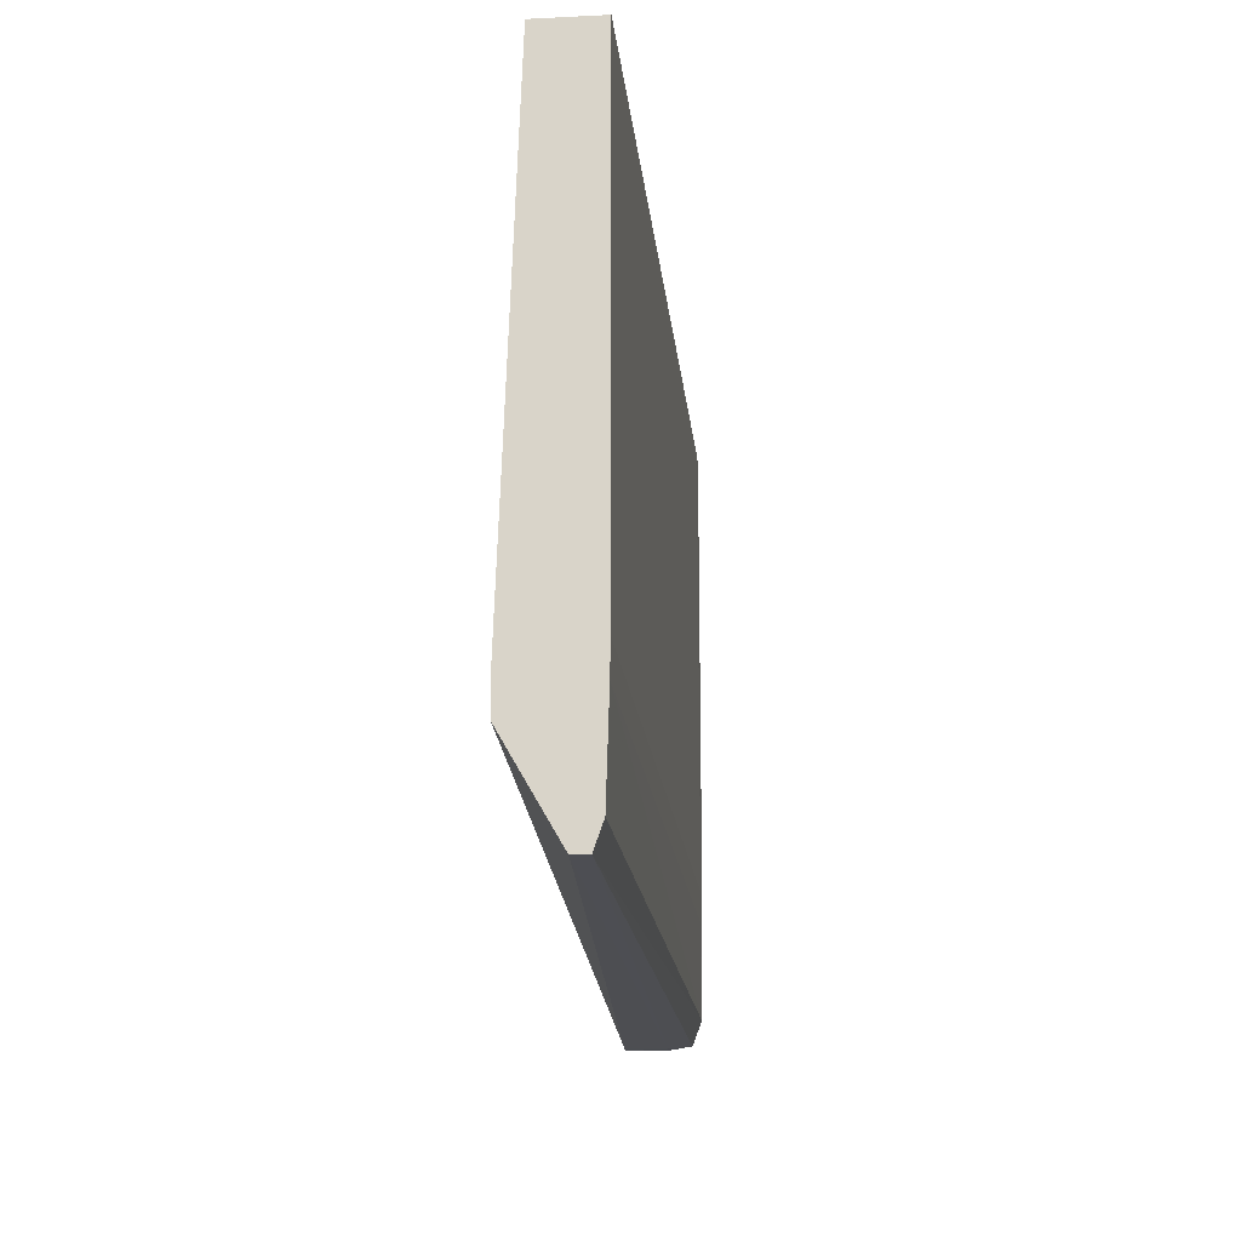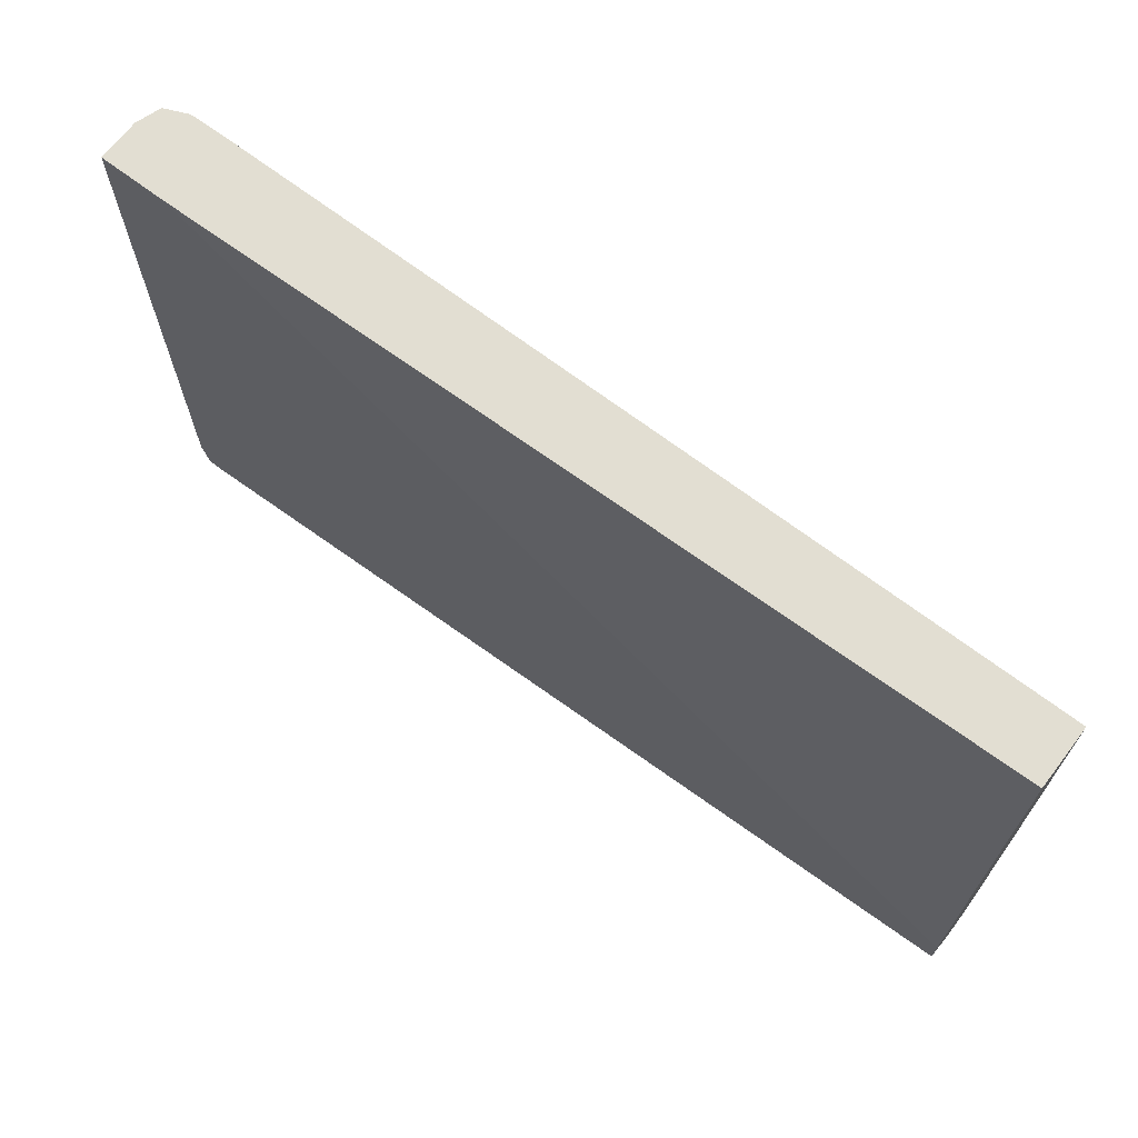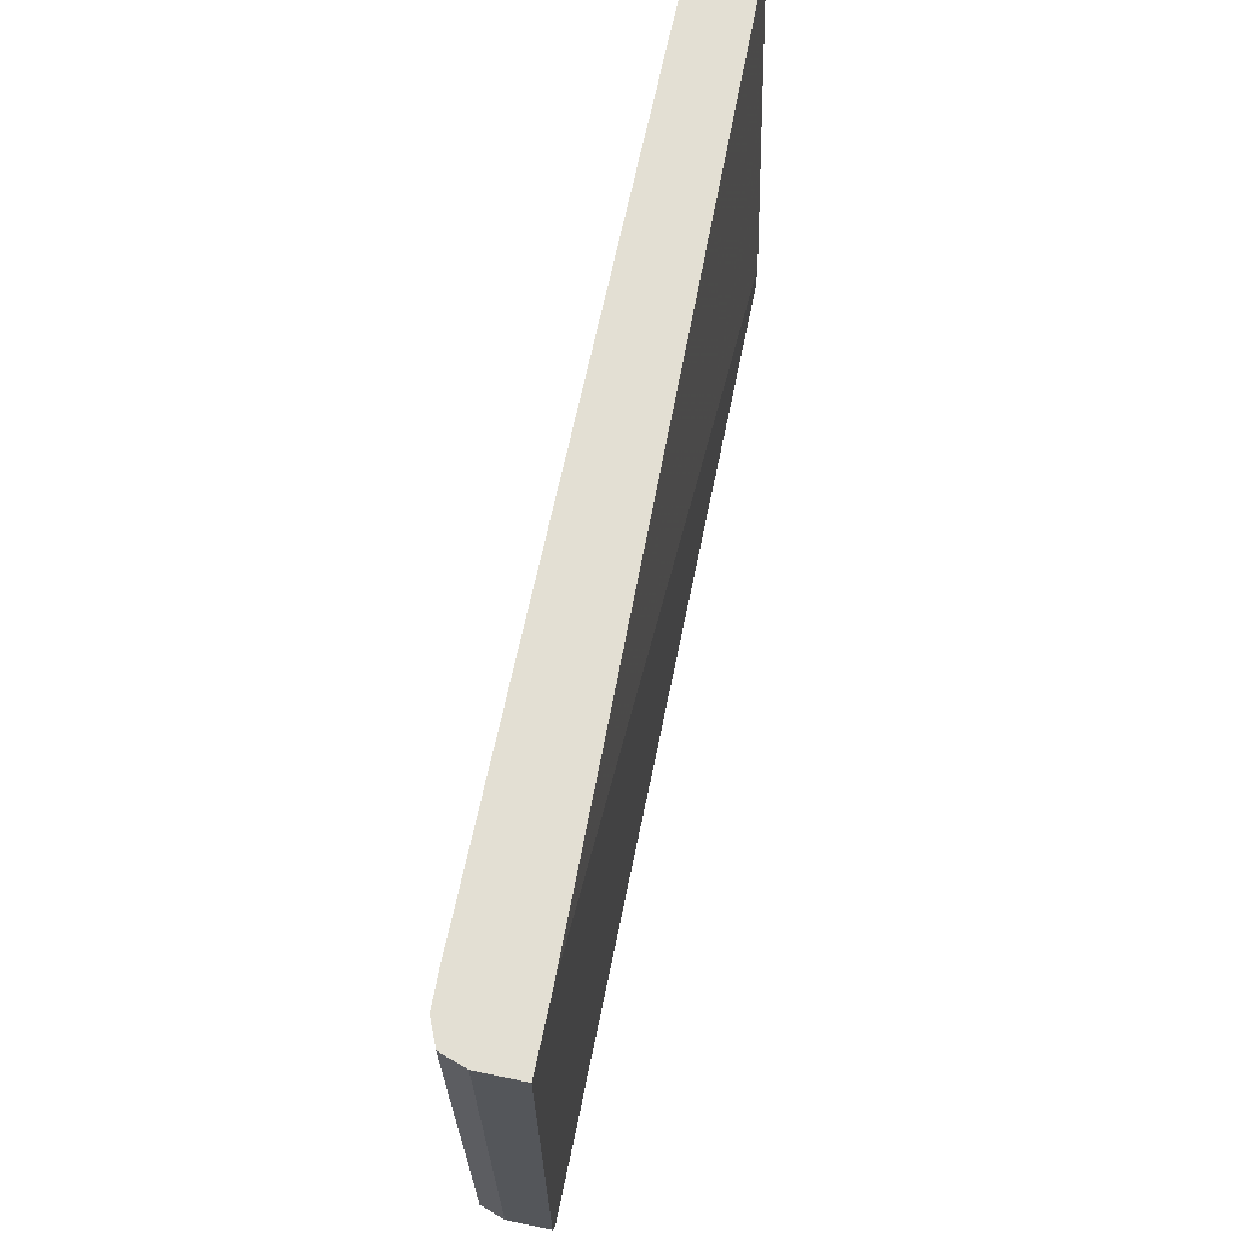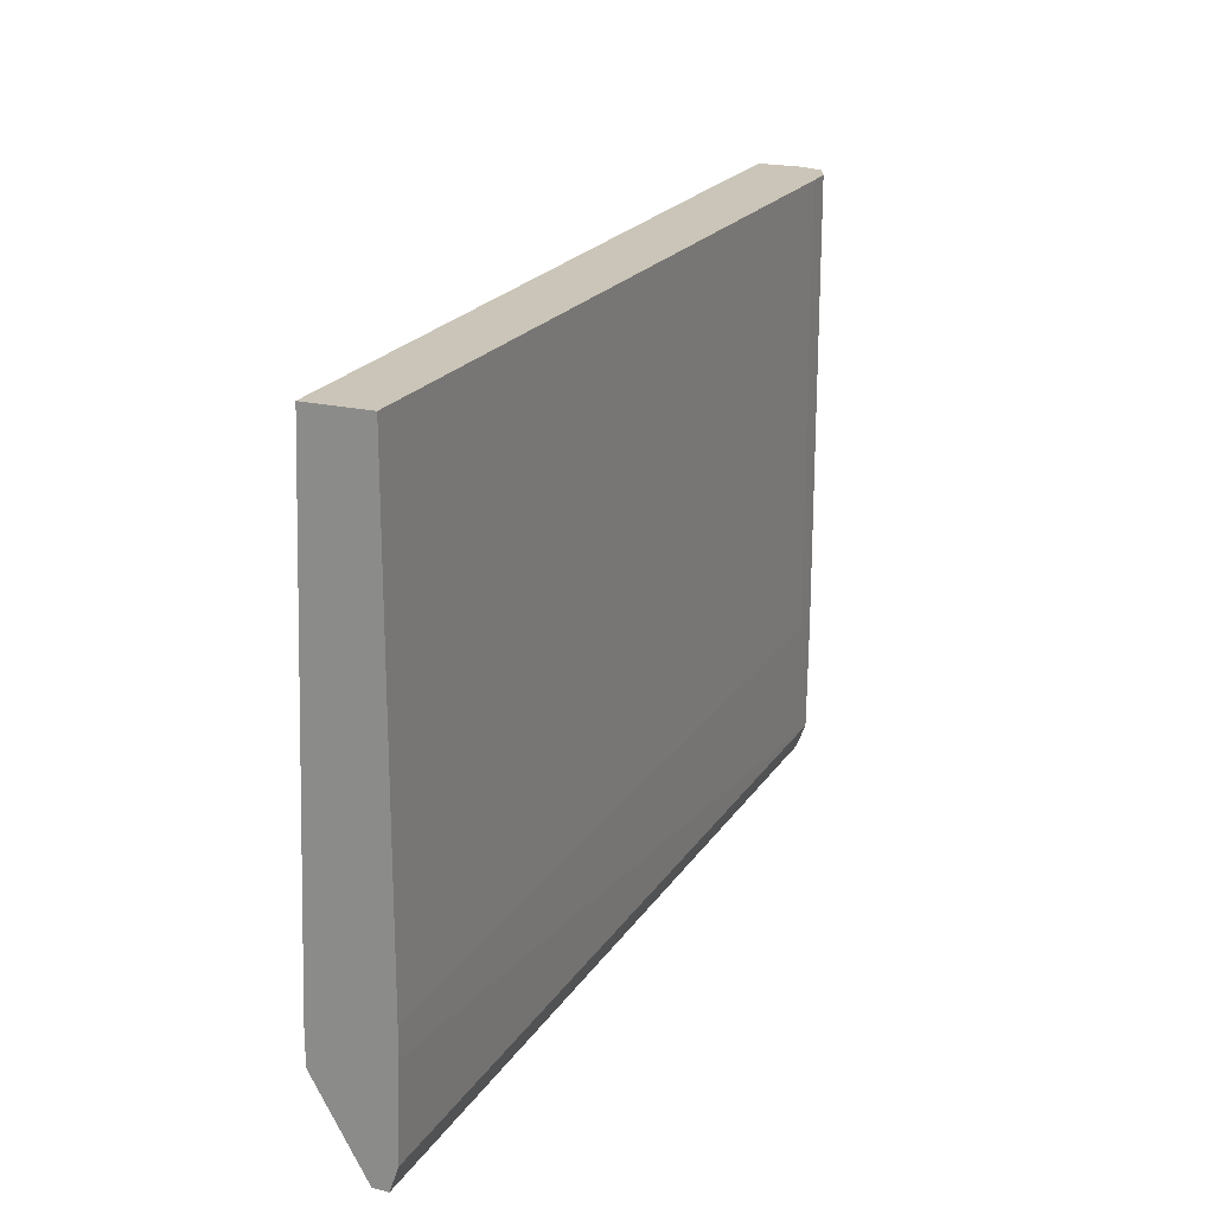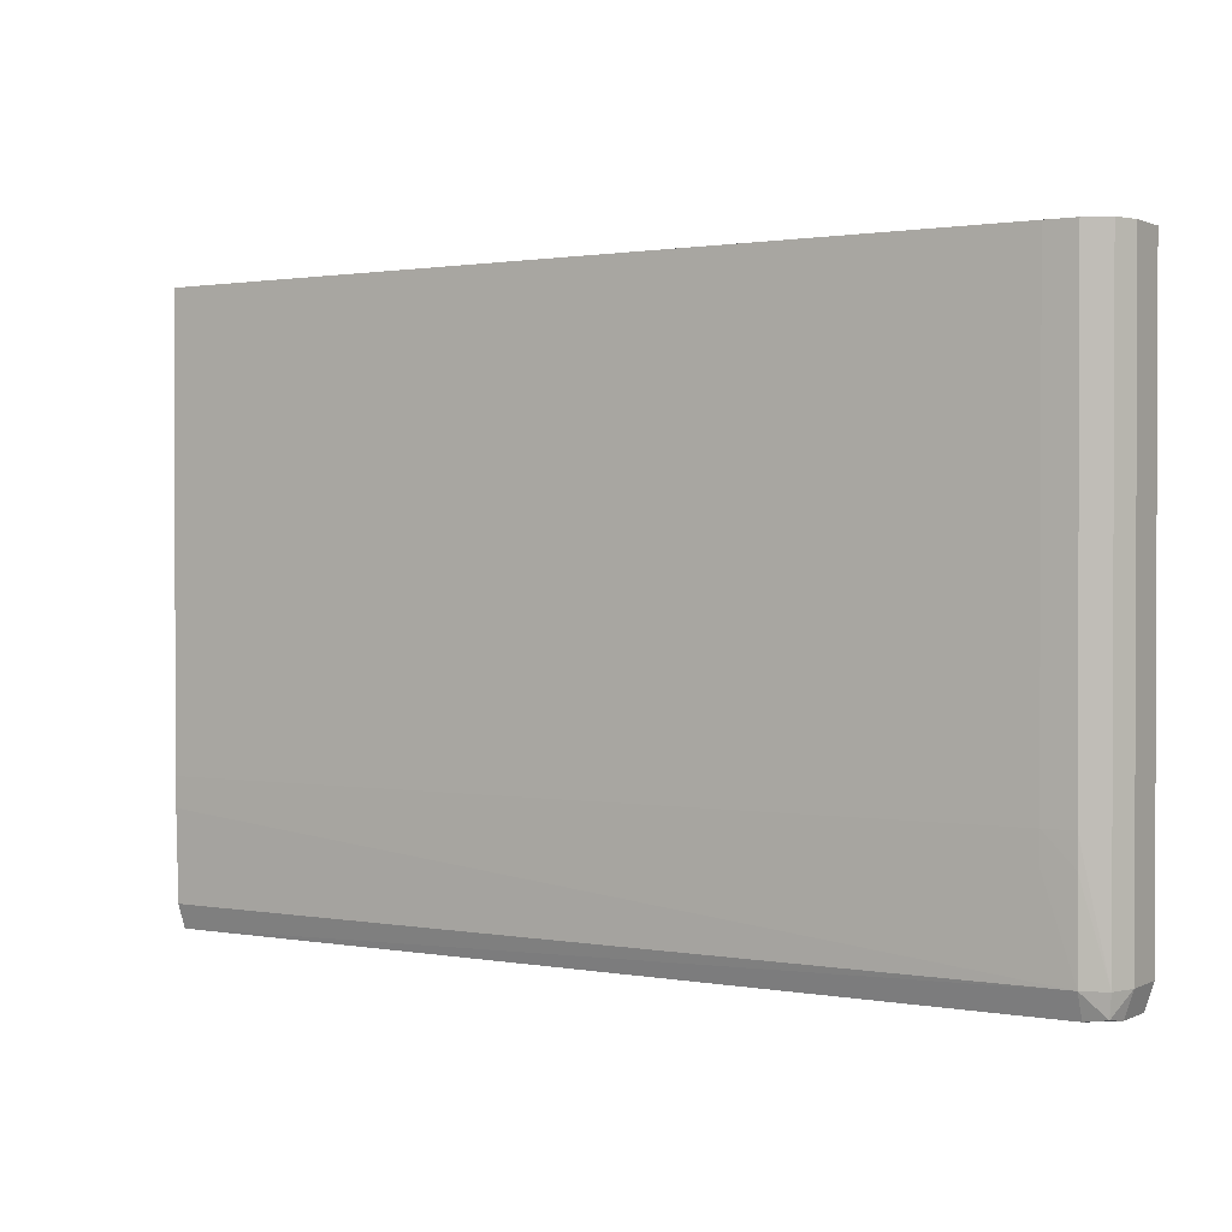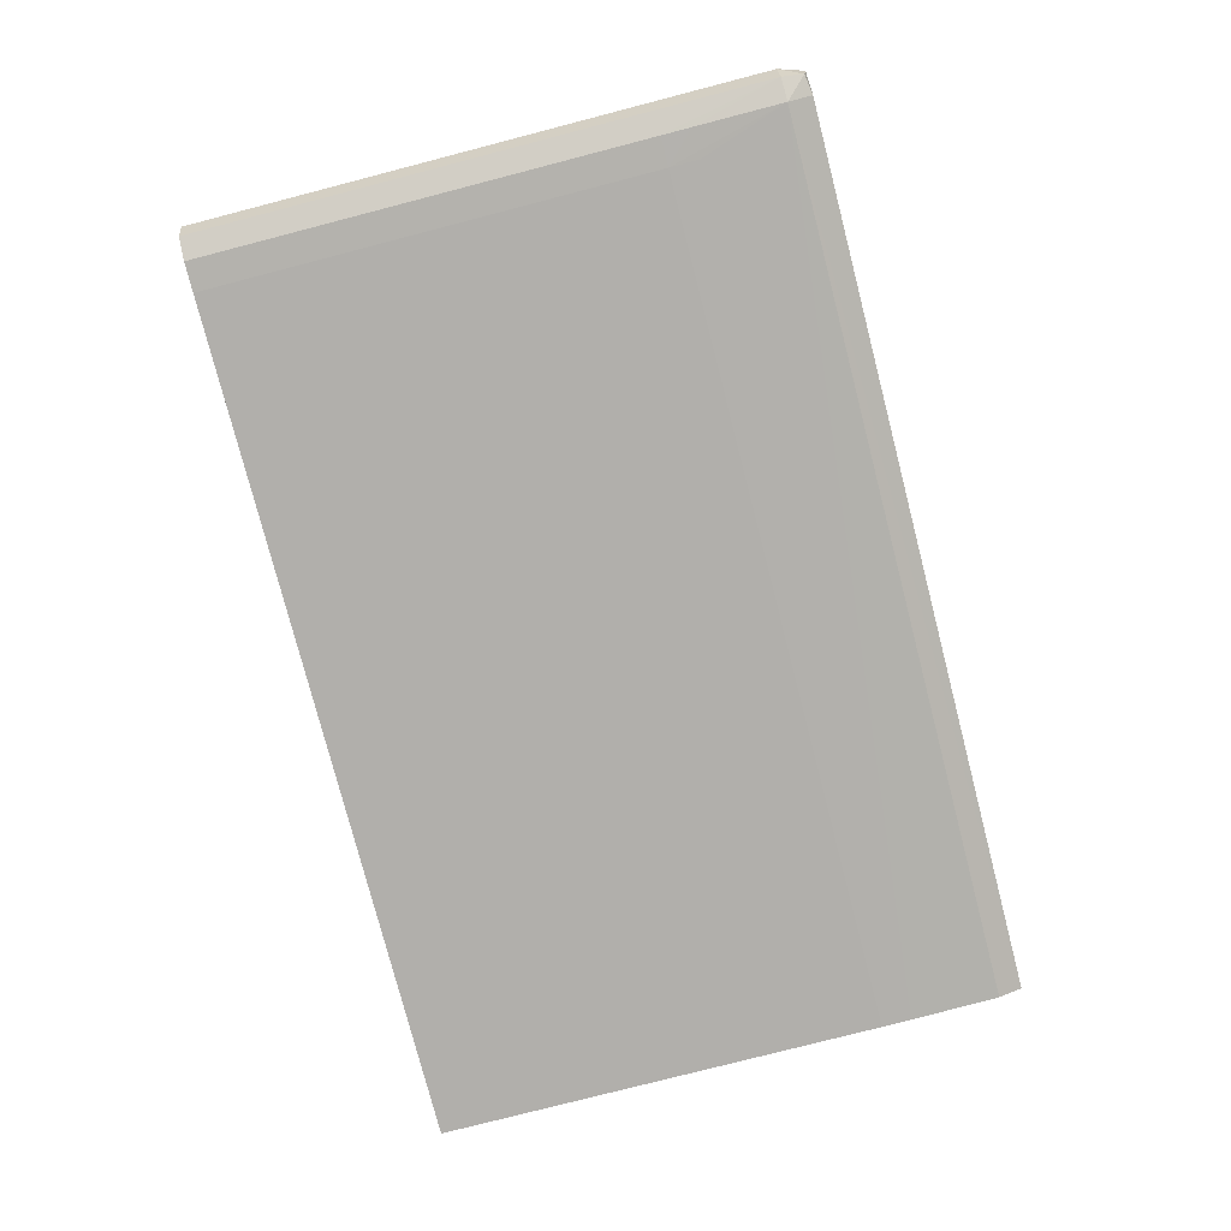
<metadata>
{"format":"obj","ext":"obj","renderer":"f3d","projection":"perspective","resolution":1024,"background":"white","views":[{"elev":-17.2,"azim":95.6,"up":"+Y"},{"elev":68.0,"azim":37.4,"up":"+Y"},{"elev":67.0,"azim":-78.0,"up":"+Y"},{"elev":20.5,"azim":113.6,"up":"+Y"},{"elev":1.2,"azim":-147.4,"up":"+Y"},{"elev":-78.3,"azim":-75.5,"up":"+Z"}]}
</metadata>
<code>
v 0.01331 0.06306 -0.3556
v 0.01331 -0.366 -0.3404
v 0.01331 0.06306 -0.4109
v -0.764 0.06306 -0.3404
v 0.01331 -0.3981 -0.3404
v 0.01331 -0.3485 -0.4109
v -0.7694 0.06306 -0.4109
v -0.825 0.06306 -0.3404
v 0.01331 -0.4789 -0.3868
v -0.8025 -0.4798 -0.3404
v 0.01331 -0.3757 -0.4105
v -0.7694 -0.3485 -0.4109
v -0.7739 0.06306 -0.4108
v -0.825 0.06306 -0.379
v -0.825 -0.4571 -0.3404
v 0.01331 -0.4789 -0.4003
v -0.796 -0.4813 -0.379
v -0.8175 -0.4798 -0.3404
v 0.01331 -0.4571 -0.408
v -0.7965 -0.4571 -0.4091
v -0.7694 -0.3757 -0.4105
v -0.7965 -0.3757 -0.4101
v -0.7965 -0.3485 -0.4103
v -0.7965 0.06306 -0.4103
v -0.825 -0.4571 -0.379
v -0.8175 0.06306 -0.4011
v -0.7965 -0.4794 -0.4007
v -0.8175 -0.4798 -0.379
v -0.815 -0.4767 -0.3983
v -0.8175 -0.4571 -0.4011
v -0.8 0.06306 -0.4088
f 1 2 5
f 1 5 9
f 1 9 16
f 1 16 19
f 1 19 11
f 1 11 6
f 1 6 3
f 1 3 7
f 1 7 13
f 1 13 24
f 1 24 31
f 1 31 26
f 1 26 14
f 1 14 8
f 1 8 4
f 1 4 2
f 2 4 8
f 2 8 15
f 2 15 18
f 2 18 10
f 2 10 5
f 3 6 12
f 3 12 7
f 5 10 9
f 6 11 21
f 6 21 12
f 7 12 13
f 8 14 25
f 8 25 15
f 9 10 17
f 9 17 16
f 10 18 17
f 11 19 20
f 11 20 21
f 12 21 20
f 12 20 22
f 12 22 23
f 12 23 13
f 13 23 24
f 14 26 30
f 14 30 25
f 15 25 28
f 15 28 18
f 16 17 27
f 16 27 20
f 16 20 19
f 17 18 28
f 17 28 27
f 20 27 29
f 20 29 30
f 20 30 22
f 22 30 23
f 23 31 24
f 23 30 31
f 25 30 29
f 25 29 28
f 26 31 30
f 27 28 29

</code>
